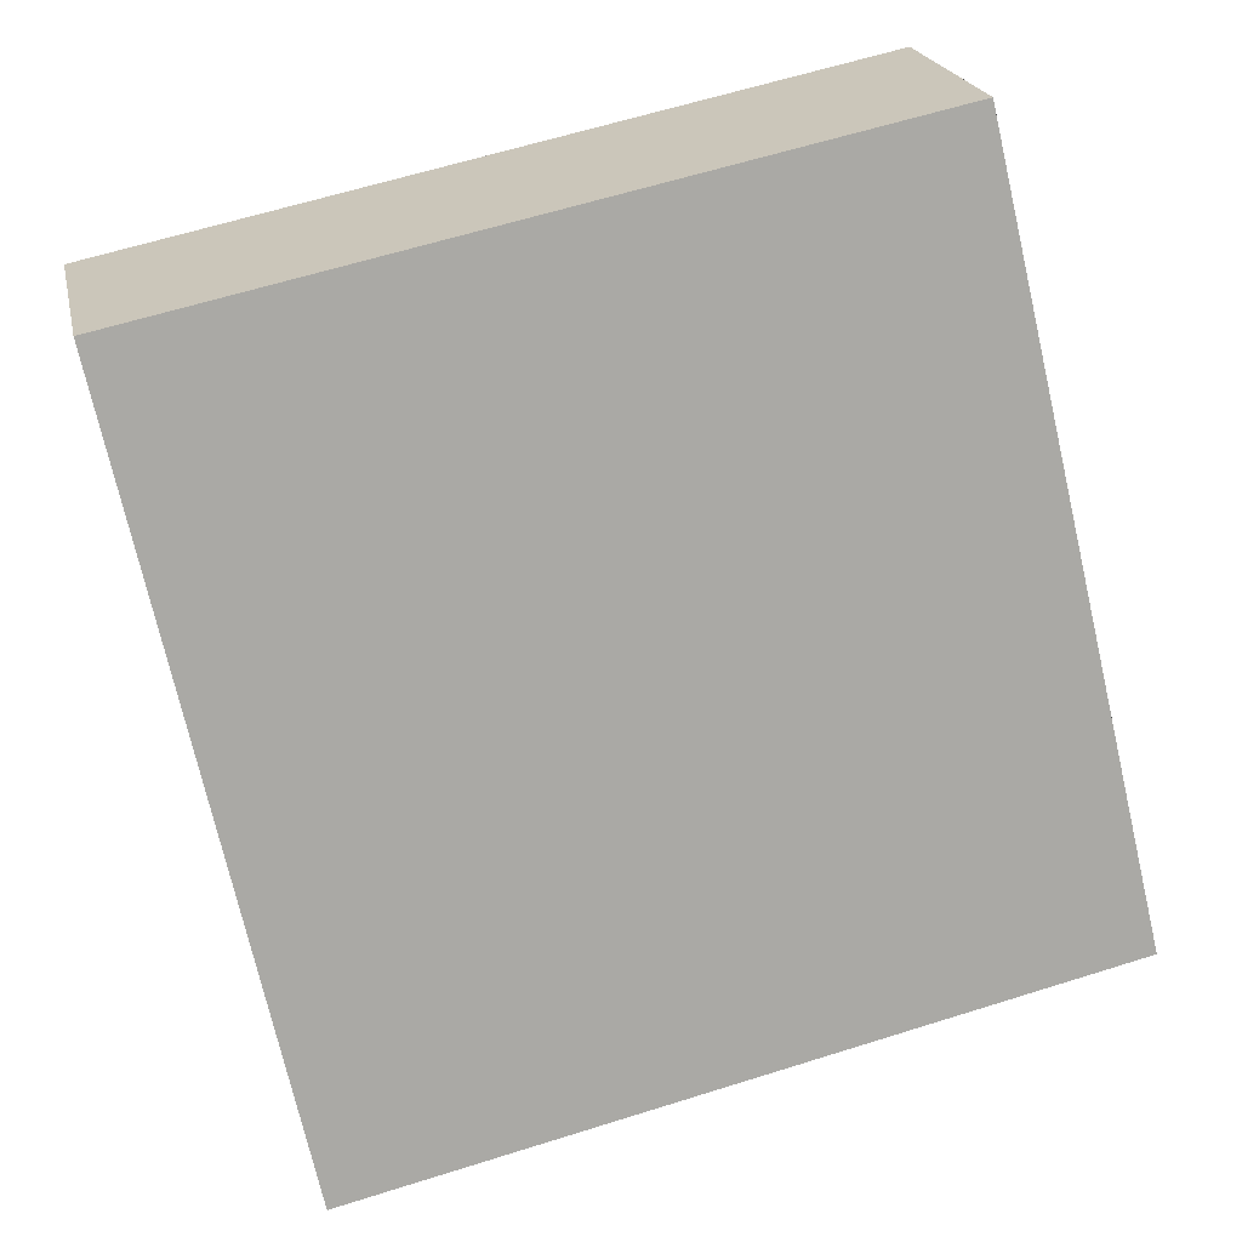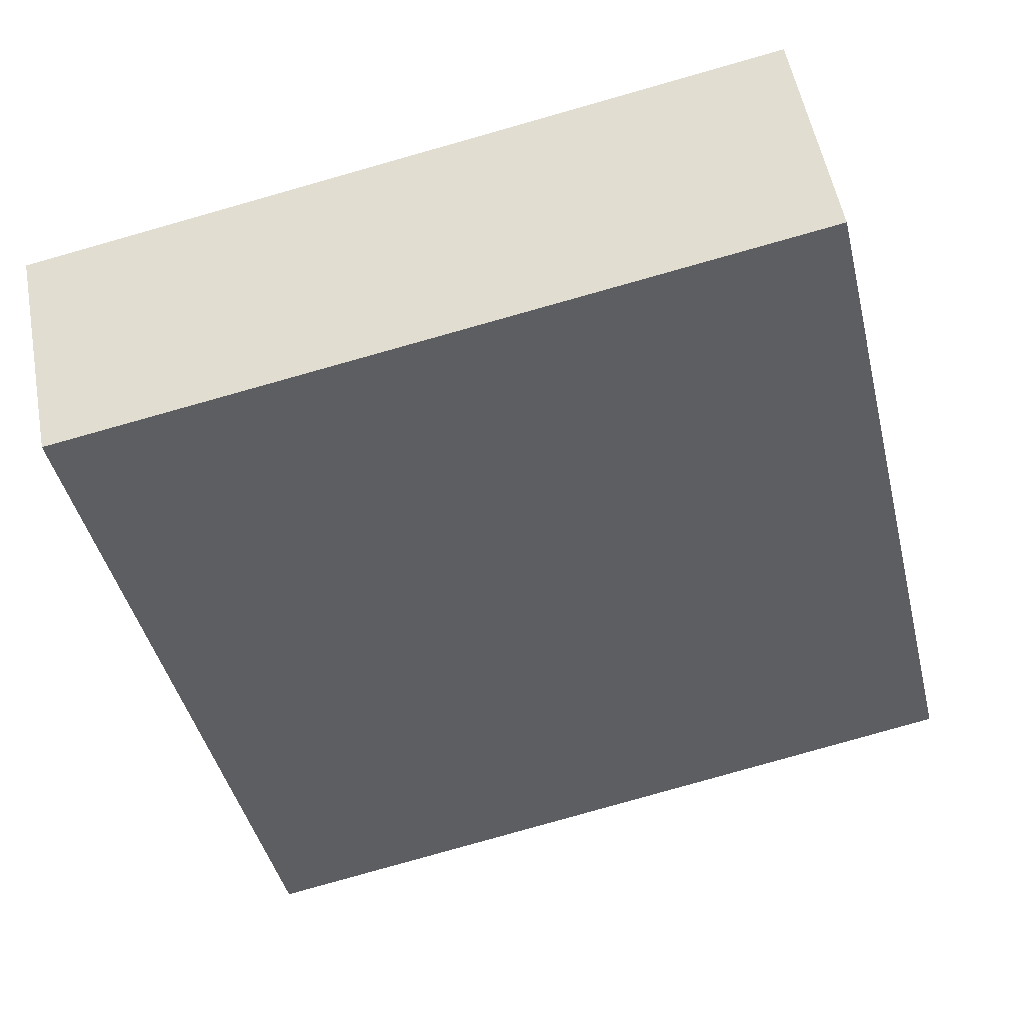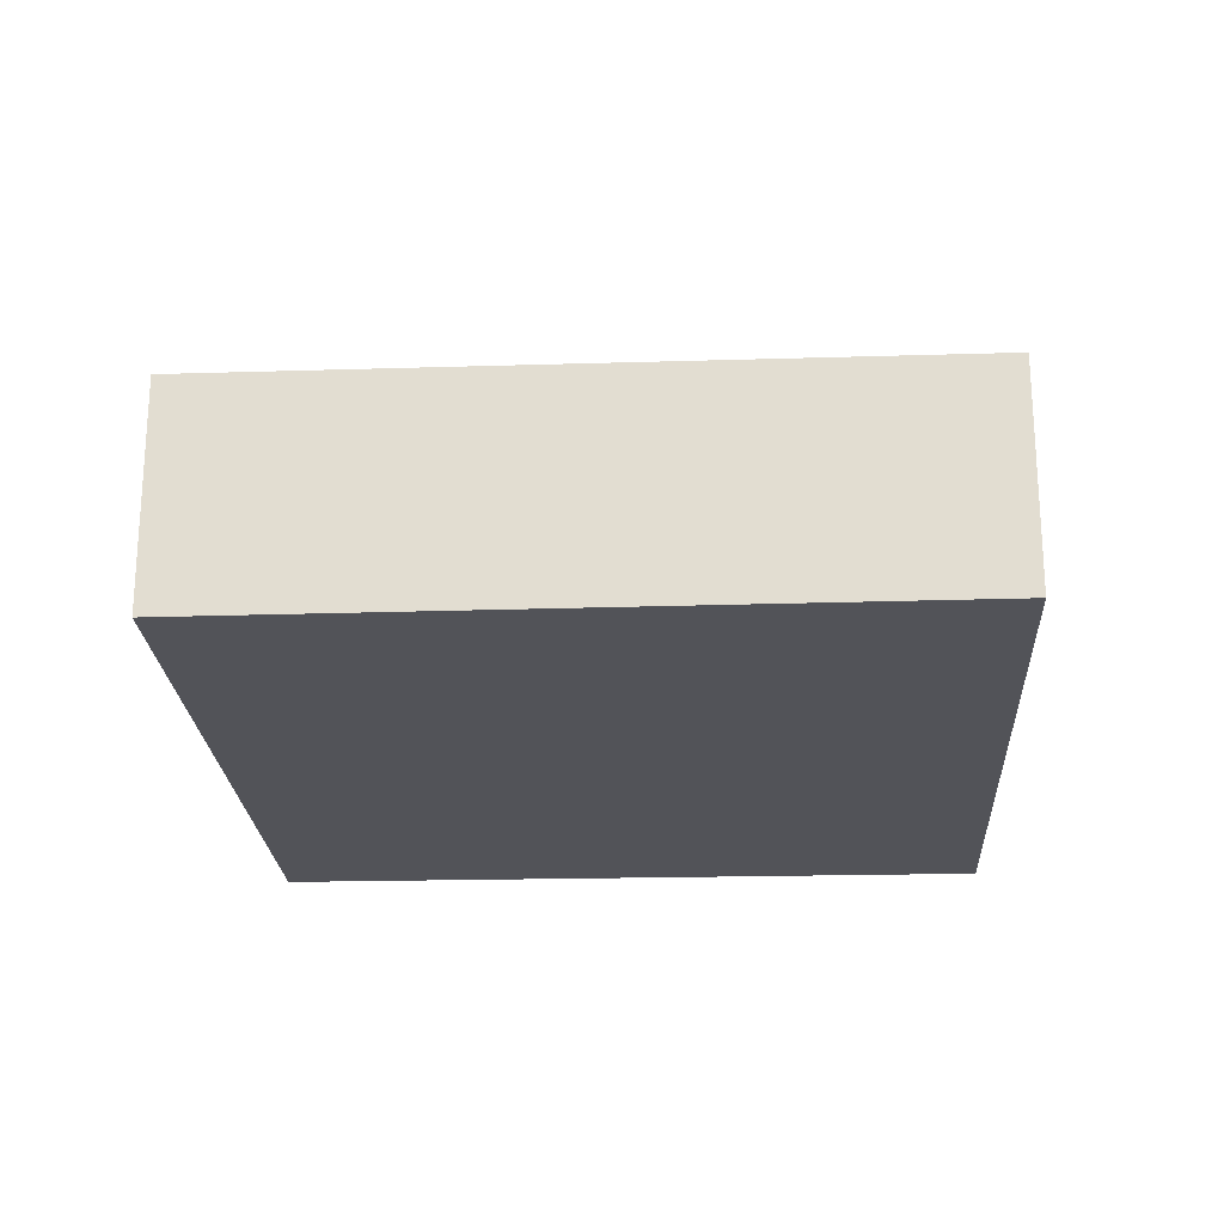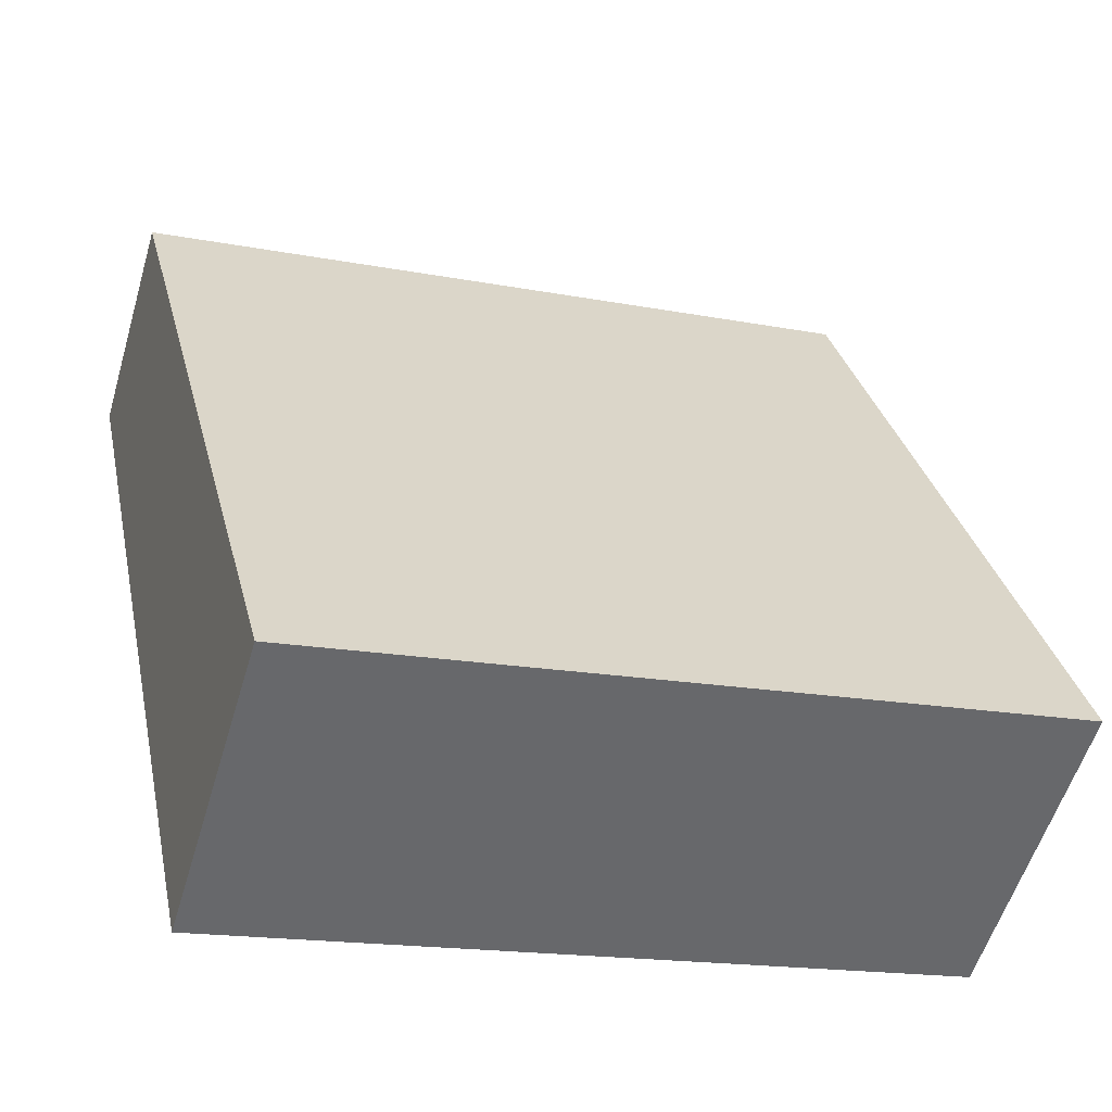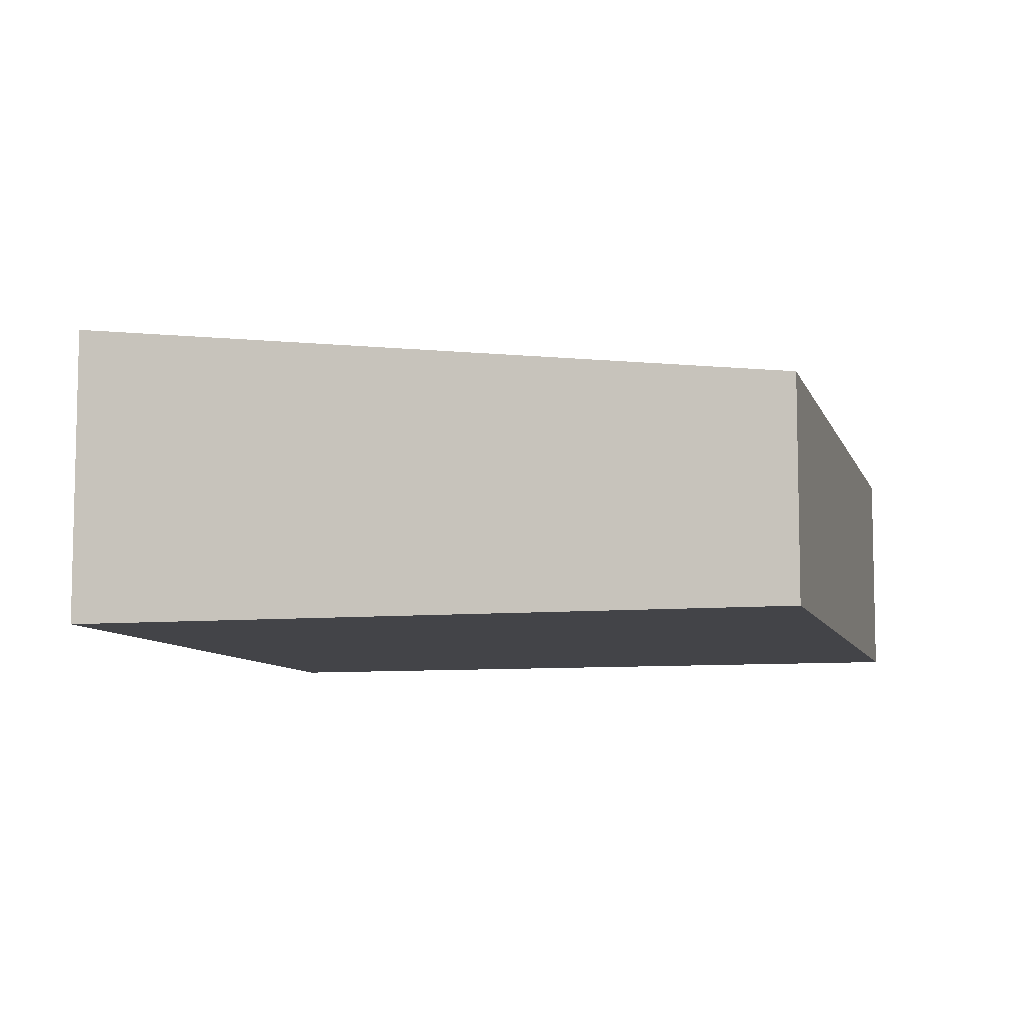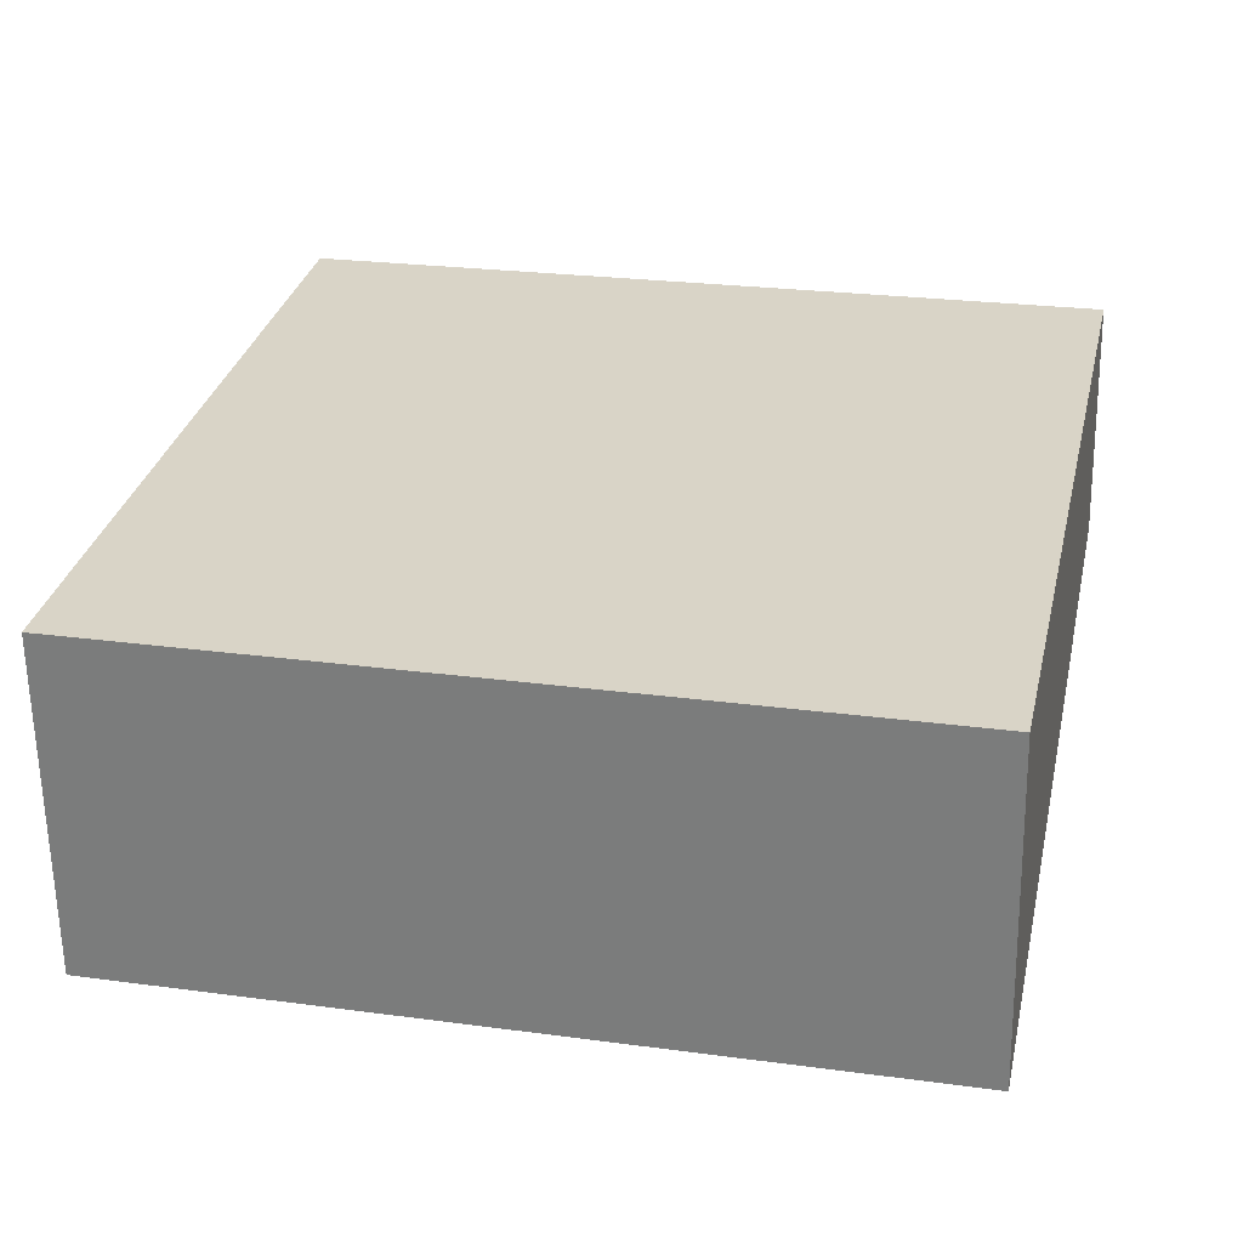
<metadata>
{"format":"obj","ext":"obj","renderer":"f3d","projection":"perspective","resolution":1024,"background":"white","views":[{"elev":21.3,"azim":168.2,"up":"+Z"},{"elev":53.3,"azim":169.6,"up":"+Z"},{"elev":-22.7,"azim":15.1,"up":"+Y"},{"elev":-55.6,"azim":163.6,"up":"+Z"},{"elev":-8.2,"azim":-63.2,"up":"+Y"},{"elev":-61.2,"azim":0.9,"up":"+Z"}]}
</metadata>
<code>
v  0 2.819 1.726e-16
v  7.808 2.16 4.209
v  6.604 2.819 -1.484
v  8.035 2.035 5.282
v  1.413 2.045 6.682
v  6.604 9.087e-17 -1.484
v  0 0 0
v  1.413 -4.092e-16 6.682
v  8.035 -3.234e-16 5.282
v  7.808 -2.577e-16 4.209
g defaultobject
f 1 2 3
f 2 1 4
f 4 1 5
f 6 1 3
f 1 6 7
f 7 5 1
f 5 7 8
f 8 4 5
f 4 8 9
f 2 6 3
f 6 2 10
f 10 2 4
f 10 4 9
f 10 7 6
f 7 10 8
f 8 10 9

</code>
